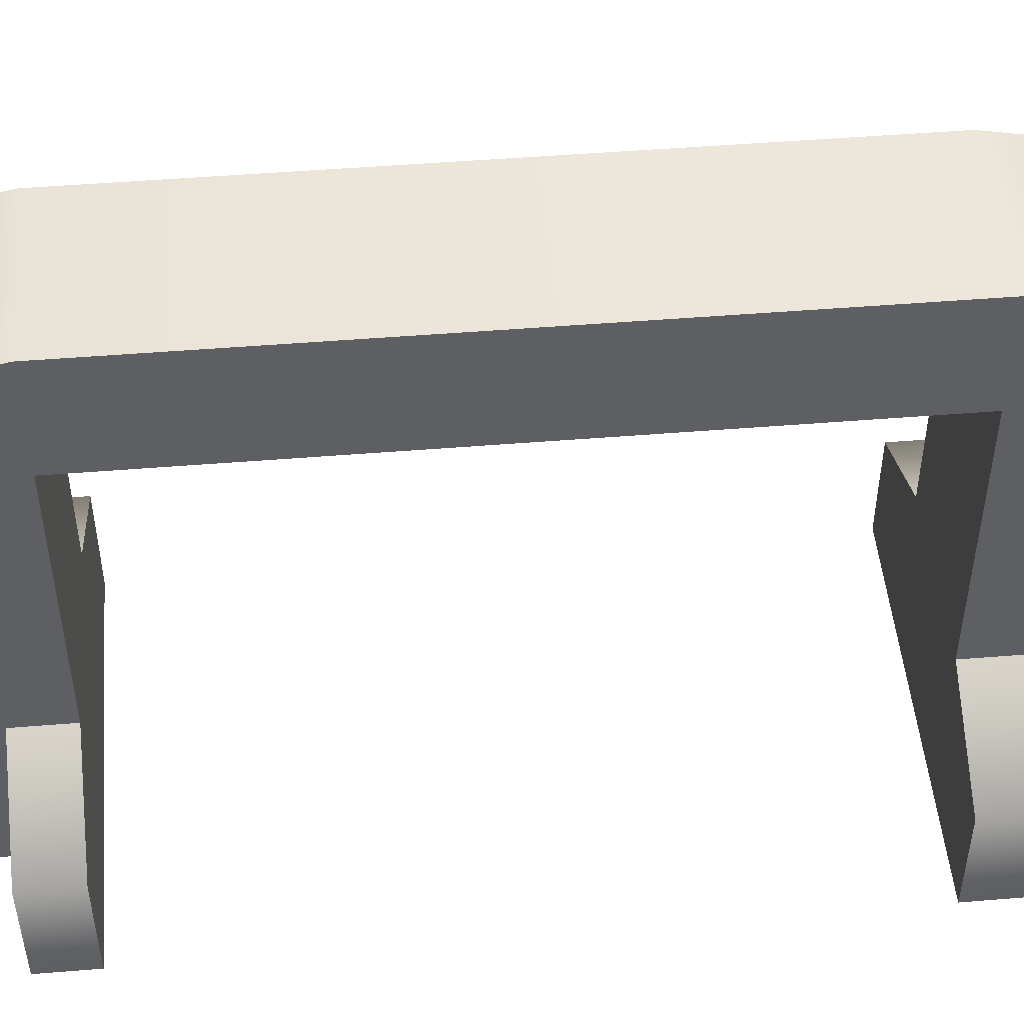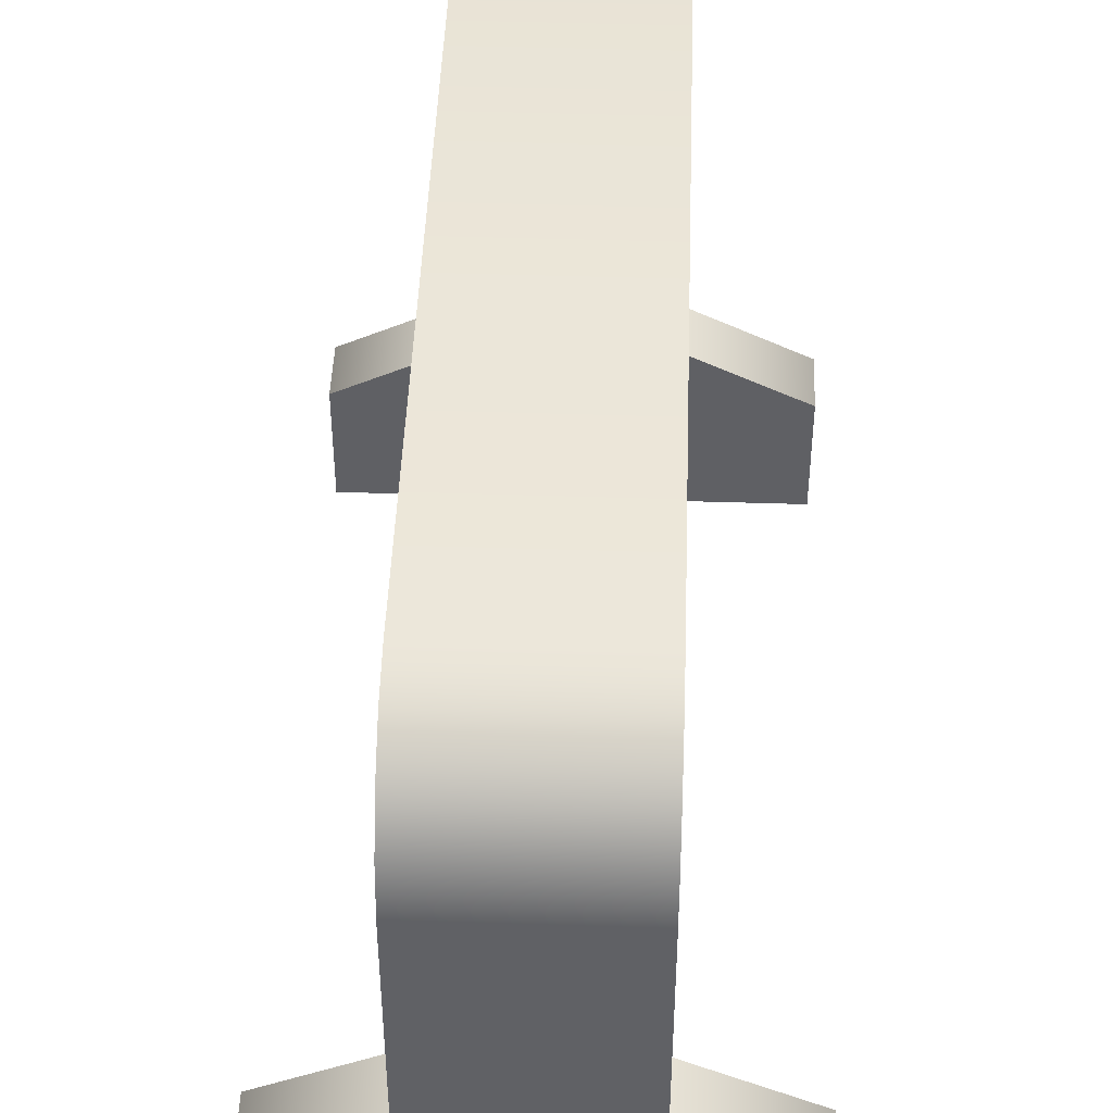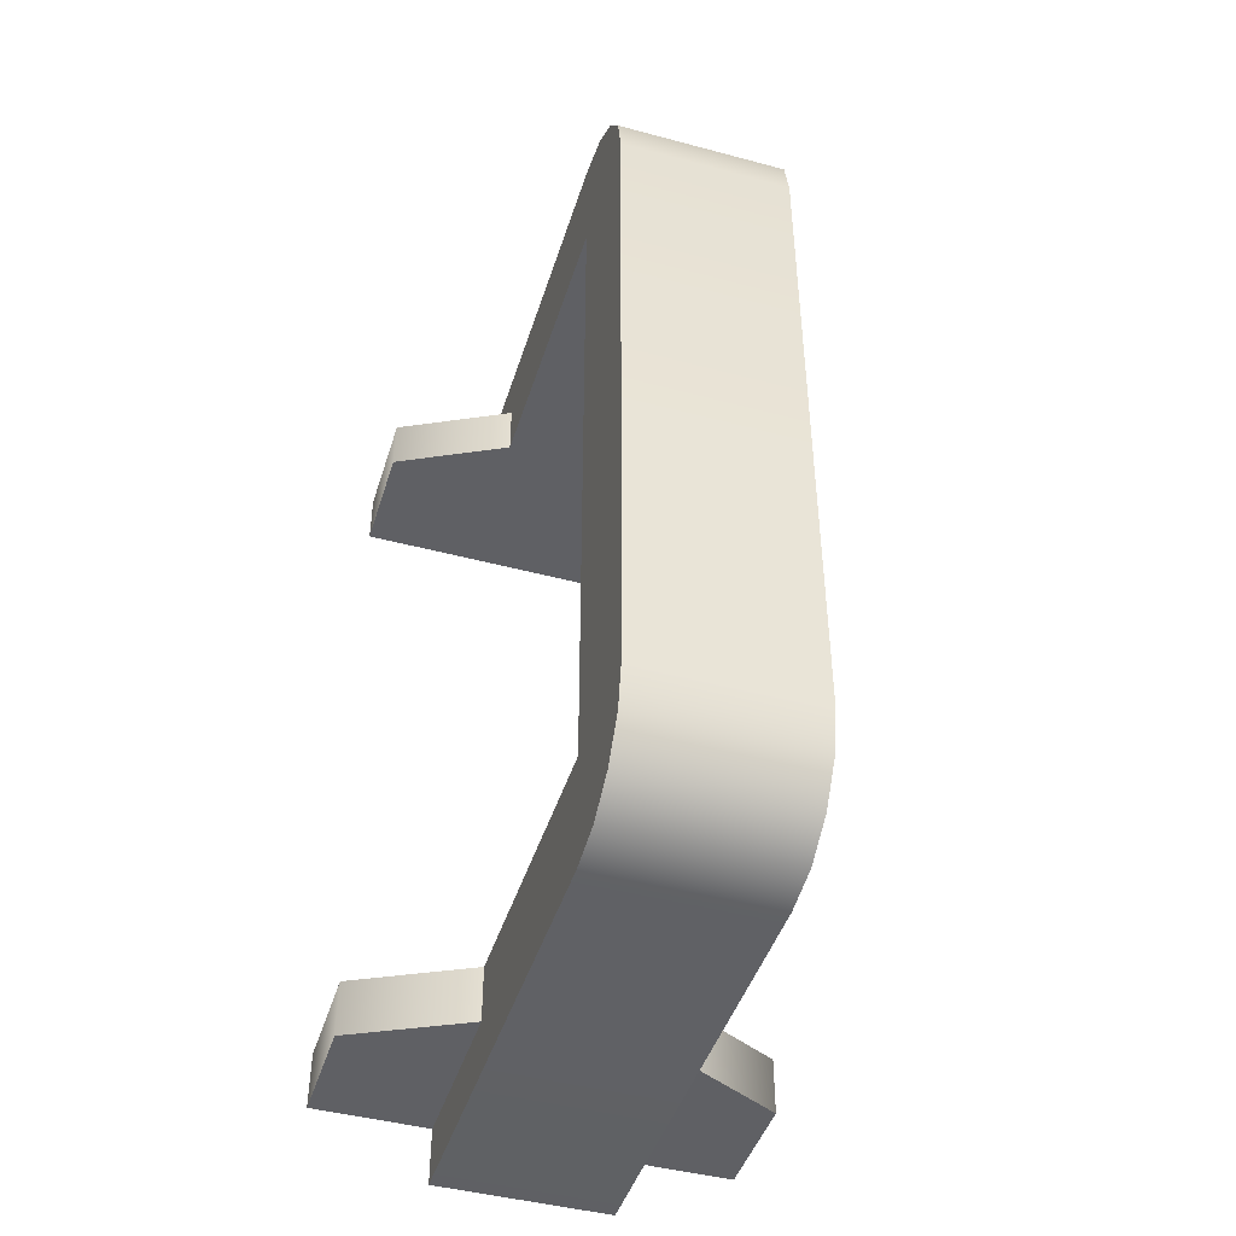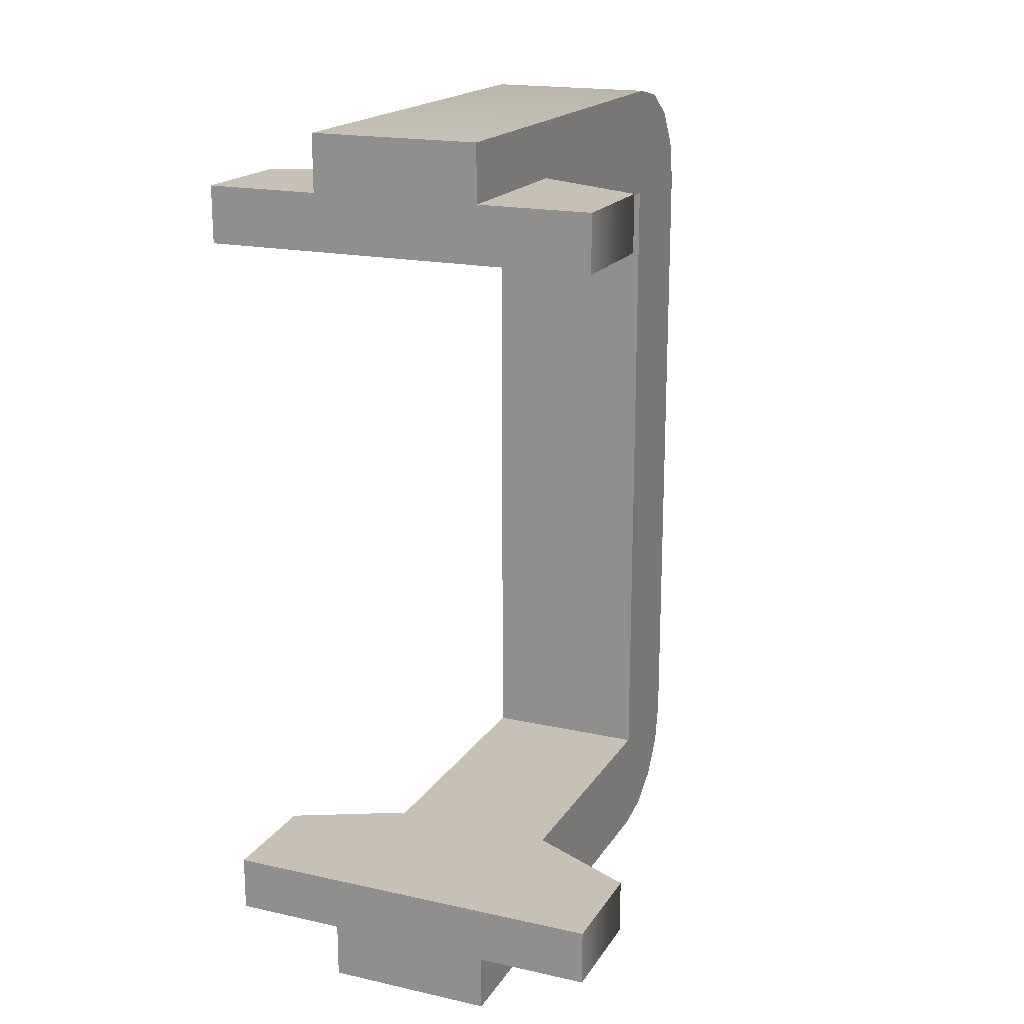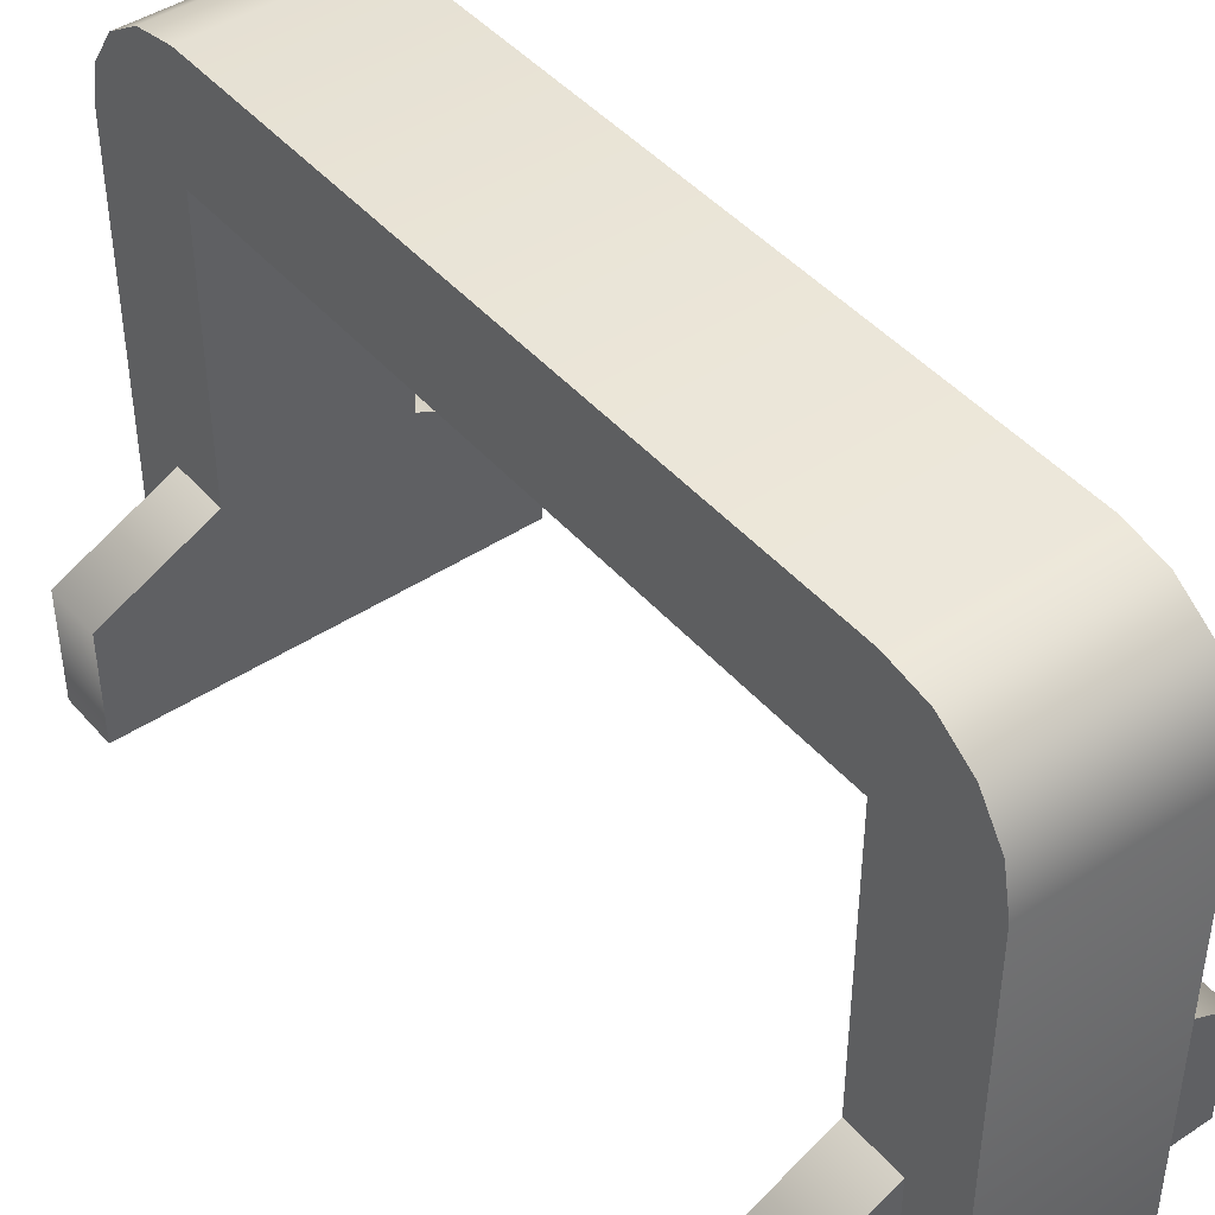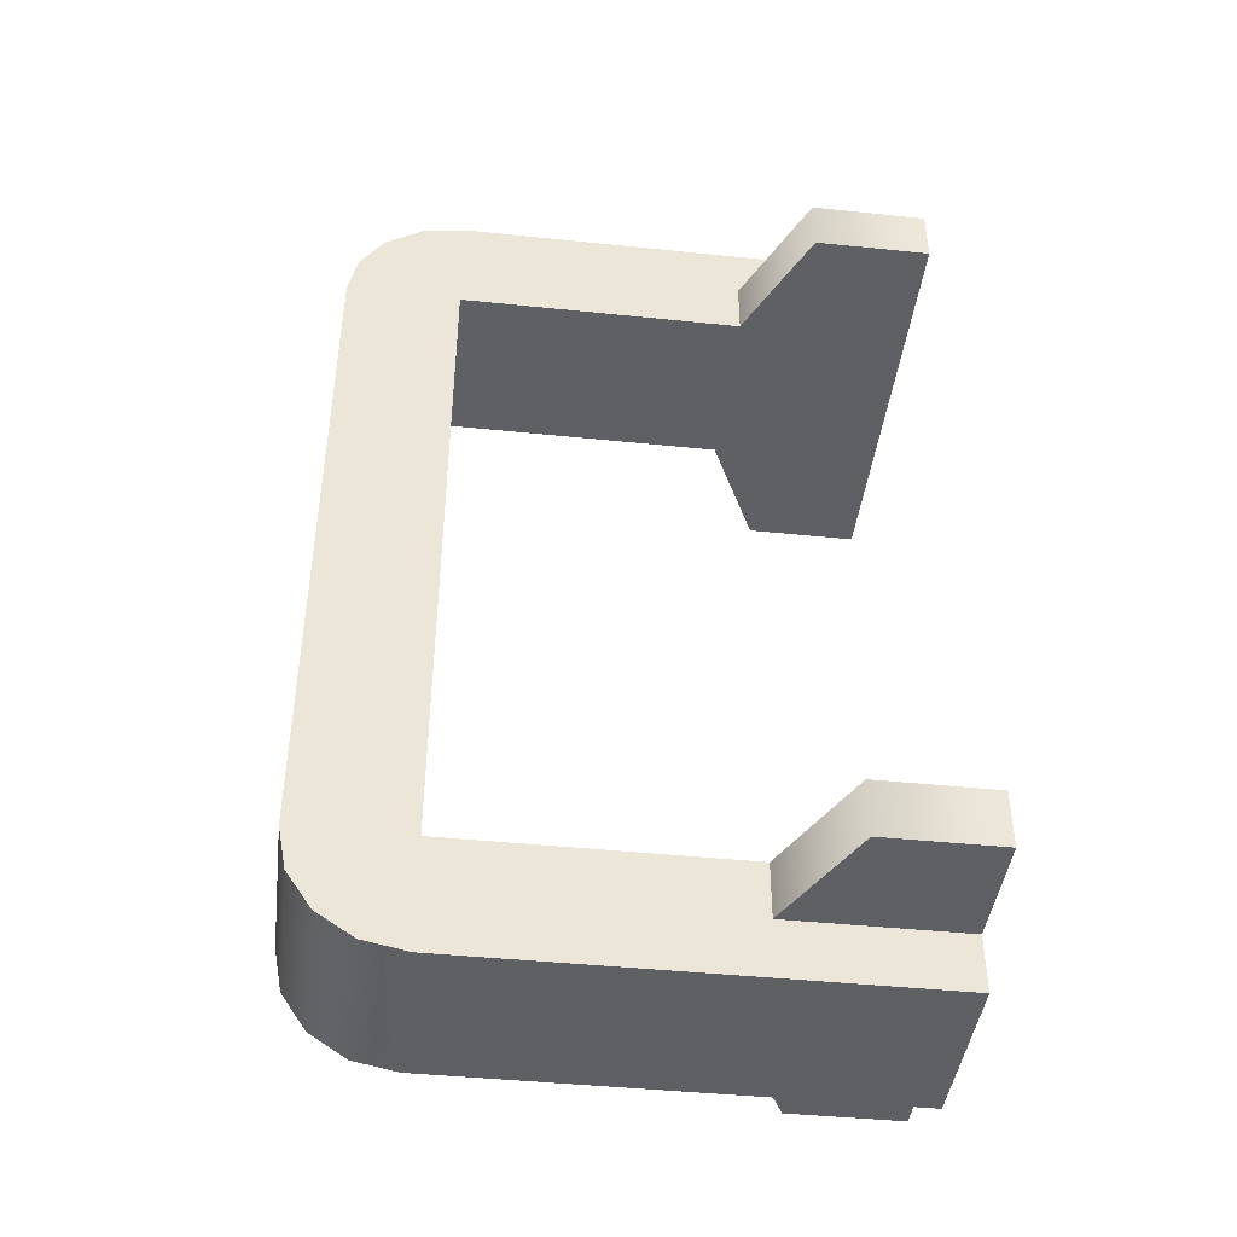
<metadata>
{"format":"obj","ext":"obj","renderer":"f3d","projection":"perspective","resolution":1024,"background":"white","views":[{"elev":48.8,"azim":84.8,"up":"+Y"},{"elev":46.2,"azim":-177.9,"up":"+Y"},{"elev":-45.1,"azim":162.8,"up":"+Z"},{"elev":18.5,"azim":23.0,"up":"+Z"},{"elev":44.3,"azim":142.3,"up":"+Y"},{"elev":-43.5,"azim":-97.0,"up":"+Z"}]}
</metadata>
<code>
g scanner-low
v 0.15 1.805e-16 0.8 1 1 1
v 0.15 1.805e-16 0.7 1 1 1
v -0.15 1.805e-16 0.8 1 1 1
v -0.15 1.805e-16 0.7 1 1 1
v -0.35 0 0.6 1 1 1
v -0.35 0 0.7 1 1 1
v 0.35 3.61e-16 0.7 1 1 1
v 0.35 3.61e-16 0.6 1 1 1
v 0.35 3.158e-16 -0.6 1 1 1
v 0.35 3.158e-16 -0.7 1 1 1
v -0.35 1.651e-15 -0.6 1 1 1
v 0.15 1.354e-16 -0.7 1 1 1
v -0.15 1.354e-16 -0.7 1 1 1
v -0.35 1.651e-15 -0.7 1 1 1
v -0.15 1.354e-16 -0.8 1 1 1
v 0.15 1.354e-16 -0.8 1 1 1
v 0.15 0.9848 -0.6765 1 1 1
v -0.15 0.9848 -0.6765 1 1 1
v 0.15 0.9414 -0.7414 1 1 1
v -0.15 0.9414 -0.7414 1 1 1
v -0.15 0.8 -0.8 1 1 1
v 0.15 0.8 -0.8 1 1 1
v -0.15 0.8765 -0.7848 1 1 1
v 0.15 0.8765 -0.7848 1 1 1
v 0.15 1 -0.6 1 1 1
v -0.15 1 -0.6 1 1 1
v 0.15 0.3 0.7 1 1 1
v 0.15 0.9414 0.7414 1 1 1
v 0.15 0.8765 0.7848 1 1 1
v 0.15 0.8 0.8 1 1 1
v 0.15 0.9848 0.6765 1 1 1
v 0.15 0.3 0.6 1 1 1
v 0.15 0.8 0.6 1 1 1
v 0.15 1 0.6 1 1 1
v 0.15 0.8 -0.6 1 1 1
v 0.15 0.3 -0.6 1 1 1
v 0.15 0.3 -0.7 1 1 1
v -0.15 1 0.6 1 1 1
v -0.15 0.3 -0.7 1 1 1
v -0.15 0.3 -0.6 1 1 1
v -0.15 0.8 -0.6 1 1 1
v -0.15 0.8 0.6 1 1 1
v -0.15 0.9848 0.6765 1 1 1
v -0.15 0.3 0.7 1 1 1
v -0.15 0.3 0.6 1 1 1
v -0.15 0.9414 0.7414 1 1 1
v -0.15 0.8765 0.7848 1 1 1
v -0.15 0.8 0.8 1 1 1
v -0.35 0.2 0.6 1 1 1
v -0.35 0.2 0.7 1 1 1
v 0.35 0.2 0.6 1 1 1
v 0.35 0.2 0.7 1 1 1
v 0.35 0.2 -0.7 1 1 1
v 0.35 0.2 -0.6 1 1 1
v -0.35 0.2 -0.7 1 1 1
v -0.35 0.2 -0.6 1 1 1
f 3 2 1
f 4 2 3
f 5 2 4
f 5 4 6
f 5 7 2
f 7 5 8
f 11 10 9
f 10 11 12
f 12 11 13
f 13 11 14
f 15 12 13
f 12 15 16
f 19 18 17
f 18 19 20
f 23 22 21
f 22 23 24
f 23 19 24
f 19 23 20
f 17 26 25
f 26 17 18
f 21 16 15
f 16 21 22
f 27 1 2
f 1 27 28
f 1 28 29
f 1 29 30
f 27 31 28
f 32 31 27
f 33 31 32
f 33 34 31
f 35 34 33
f 34 35 25
f 35 17 25
f 36 17 35
f 37 17 36
f 17 37 19
f 12 19 37
f 12 24 19
f 16 24 12
f 24 16 22
f 26 34 25
f 34 26 38
f 13 21 15
f 21 13 23
f 23 13 20
f 20 13 39
f 20 39 18
f 18 39 40
f 18 40 41
f 18 41 26
f 41 38 26
f 38 41 42
f 38 42 43
f 42 44 43
f 44 42 45
f 43 44 46
f 44 3 46
f 3 44 4
f 46 3 47
f 47 3 48
f 34 43 31
f 43 34 38
f 30 47 48
f 47 30 29
f 31 46 28
f 46 31 43
f 29 46 47
f 46 29 28
f 30 3 1
f 3 30 48
f 6 49 5
f 49 6 50
f 4 50 6
f 50 4 44
f 45 50 44
f 50 45 49
f 52 8 51
f 8 52 7
f 7 27 2
f 27 7 52
f 51 27 52
f 27 51 32
f 54 10 53
f 10 54 9
f 37 10 12
f 10 37 53
f 53 36 54
f 36 53 37
f 11 55 14
f 55 11 56
f 39 56 40
f 56 39 55
f 14 39 13
f 39 14 55
f 33 41 35
f 41 33 42
f 54 11 9
f 11 54 56
f 56 54 36
f 56 36 40
f 40 36 35
f 40 35 41
f 49 8 5
f 8 49 51
f 51 49 45
f 51 45 32
f 32 45 42
f 32 42 33
g scanner-low
f 3 2 1
f 4 2 3
f 5 2 4
f 5 4 6
f 5 7 2
f 7 5 8
f 11 10 9
f 10 11 12
f 12 11 13
f 13 11 14
f 15 12 13
f 12 15 16
f 19 18 17
f 18 19 20
f 23 22 21
f 22 23 24
f 23 19 24
f 19 23 20
f 17 26 25
f 26 17 18
f 21 16 15
f 16 21 22
f 27 1 2
f 1 27 28
f 1 28 29
f 1 29 30
f 27 31 28
f 32 31 27
f 33 31 32
f 33 34 31
f 35 34 33
f 34 35 25
f 35 17 25
f 36 17 35
f 37 17 36
f 17 37 19
f 12 19 37
f 12 24 19
f 16 24 12
f 24 16 22
f 26 34 25
f 34 26 38
f 13 21 15
f 21 13 23
f 23 13 20
f 20 13 39
f 20 39 18
f 18 39 40
f 18 40 41
f 18 41 26
f 41 38 26
f 38 41 42
f 38 42 43
f 42 44 43
f 44 42 45
f 43 44 46
f 44 3 46
f 3 44 4
f 46 3 47
f 47 3 48
f 34 43 31
f 43 34 38
f 30 47 48
f 47 30 29
f 31 46 28
f 46 31 43
f 29 46 47
f 46 29 28
f 30 3 1
f 3 30 48
f 6 49 5
f 49 6 50
f 4 50 6
f 50 4 44
f 45 50 44
f 50 45 49
f 52 8 51
f 8 52 7
f 7 27 2
f 27 7 52
f 51 27 52
f 27 51 32
f 54 10 53
f 10 54 9
f 37 10 12
f 10 37 53
f 53 36 54
f 36 53 37
f 11 55 14
f 55 11 56
f 39 56 40
f 56 39 55
f 14 39 13
f 39 14 55
f 33 41 35
f 41 33 42
f 54 11 9
f 11 54 56
f 56 54 36
f 56 36 40
f 40 36 35
f 40 35 41
f 49 8 5
f 8 49 51
f 51 49 45
f 51 45 32
f 32 45 42
f 32 42 33

</code>
